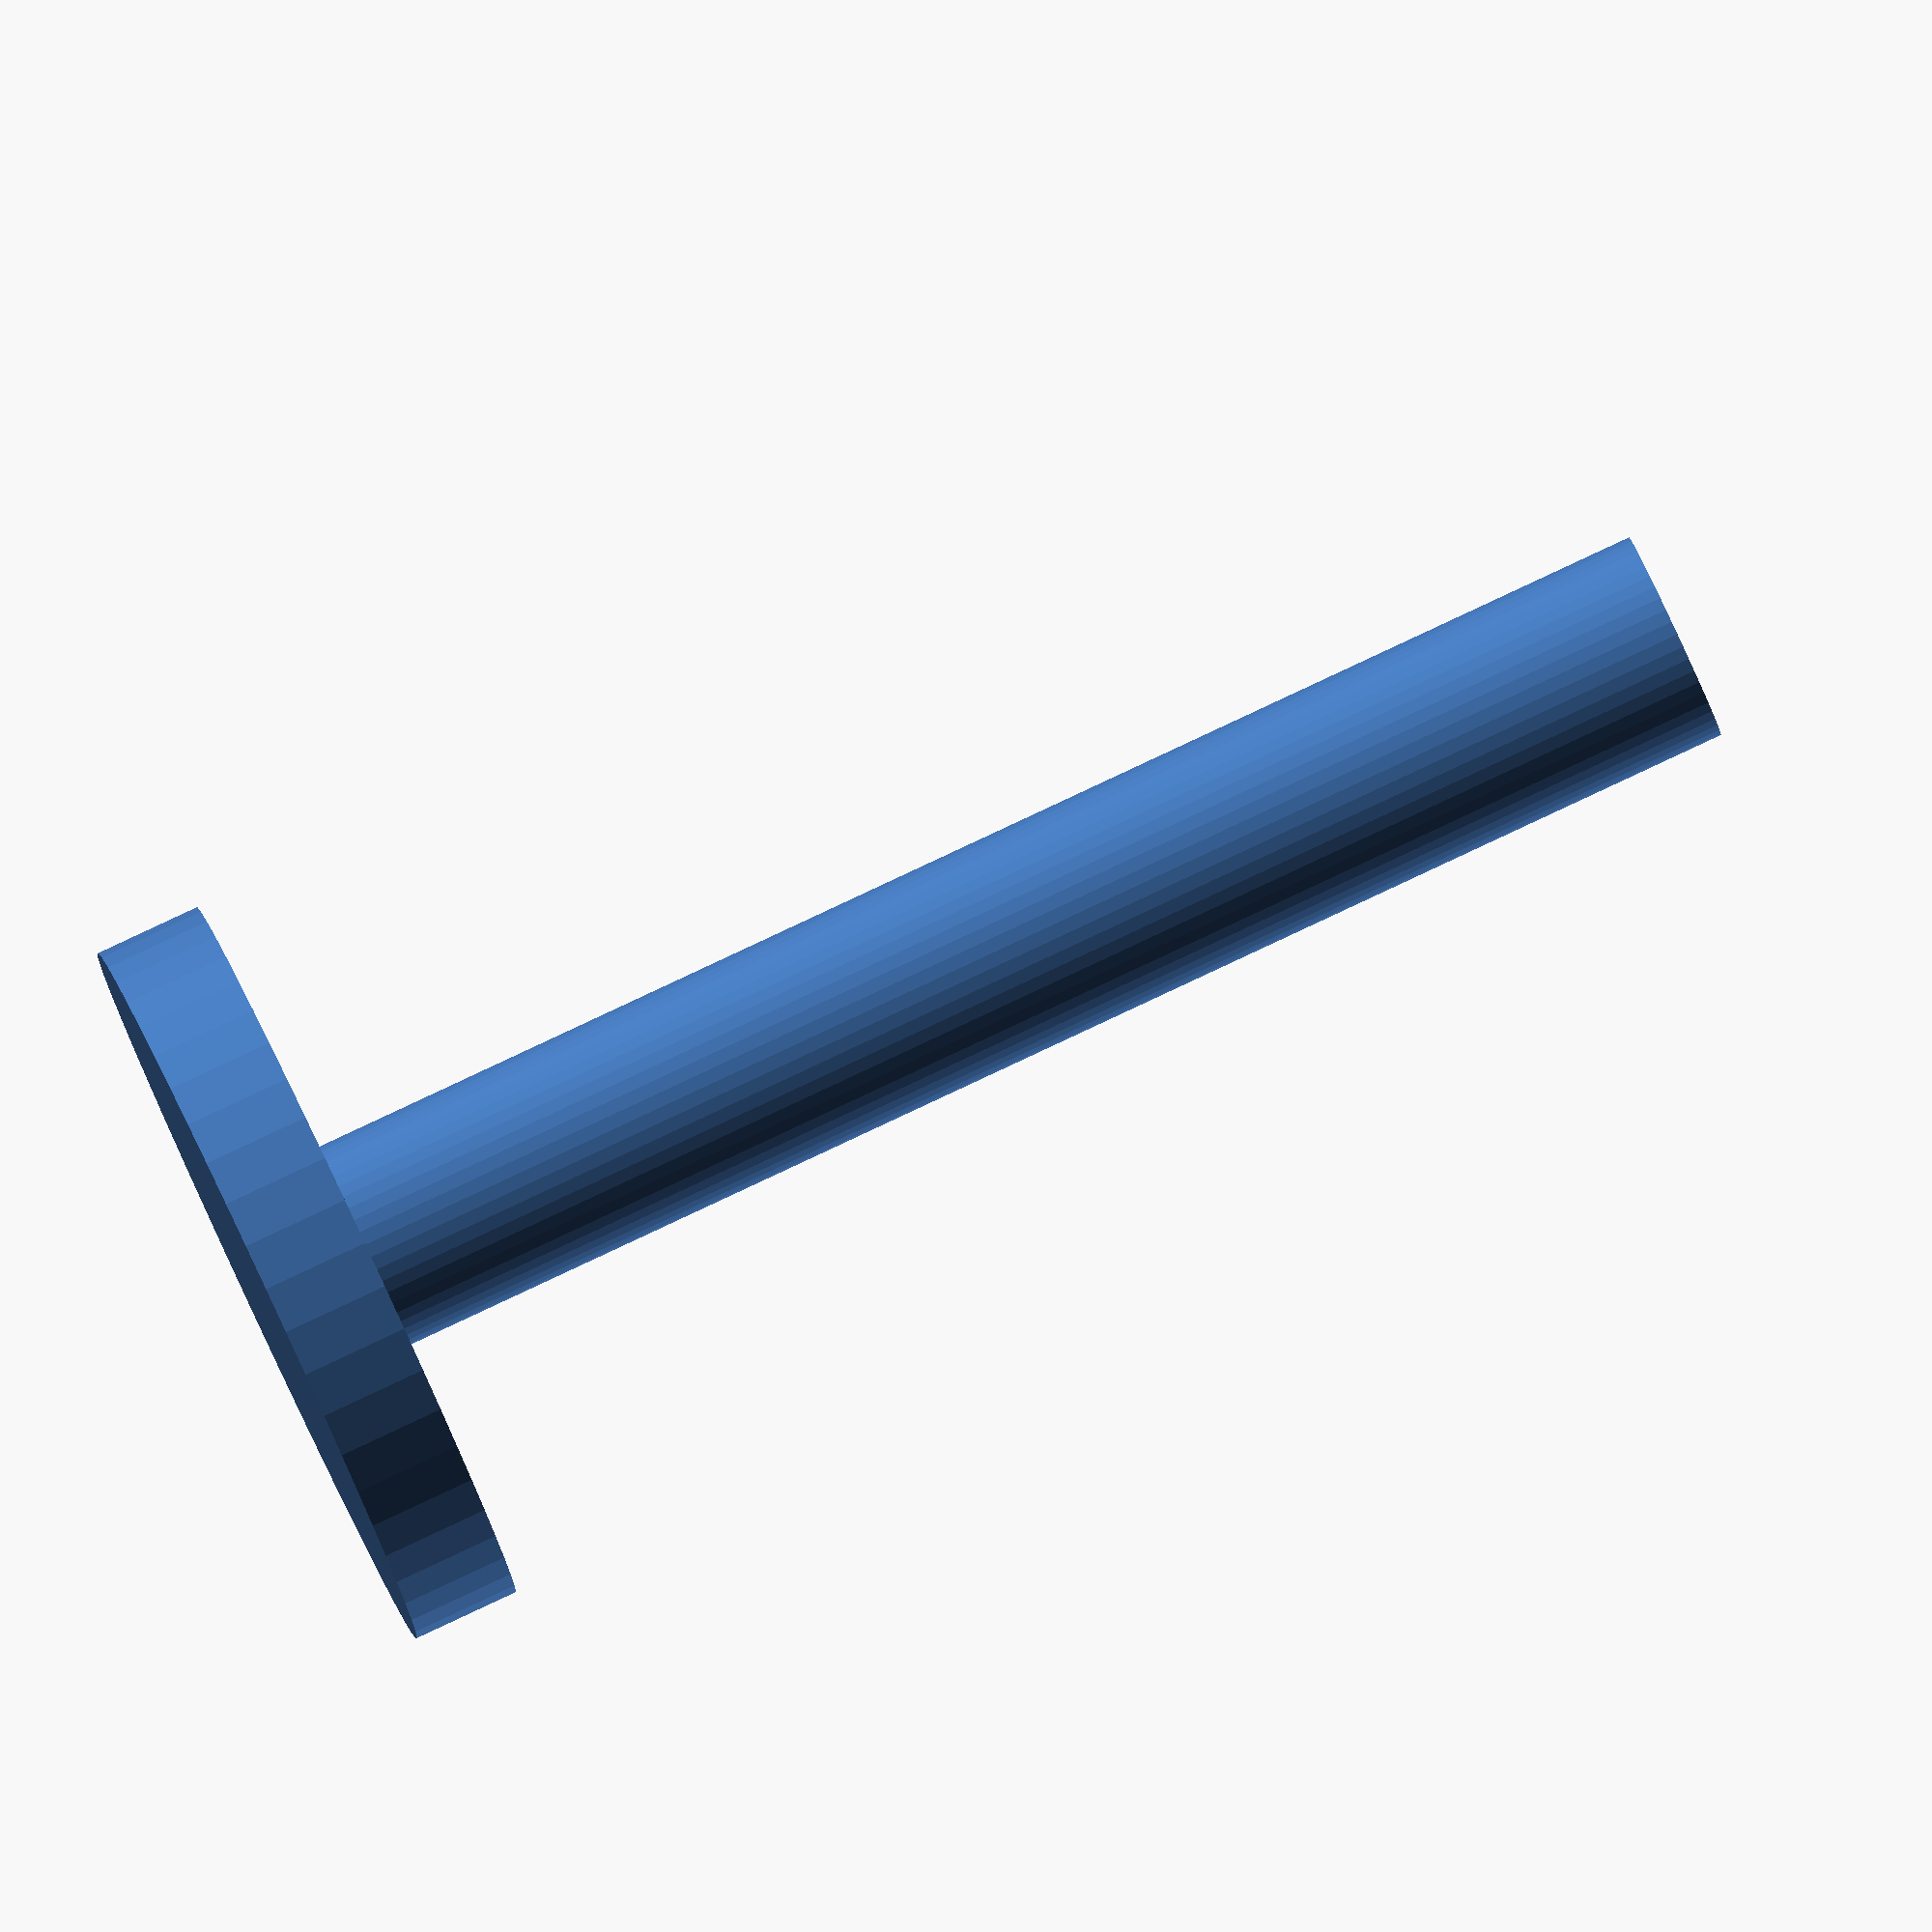
<openscad>
$fn = 50;


difference() {
	union() {
		translate(v = [0, 0, 0]) {
			rotate(a = [0, 0, 0]) {
				cylinder(h = 0.7500000000, r = 2.6000000000);
			}
		}
		translate(v = [0, 0, -10]) {
			rotate(a = [0, 0, 0]) {
				cylinder(h = 10, r = 0.7500000000);
			}
		}
	}
	union();
}
</openscad>
<views>
elev=93.9 azim=330.8 roll=115.0 proj=o view=wireframe
</views>
